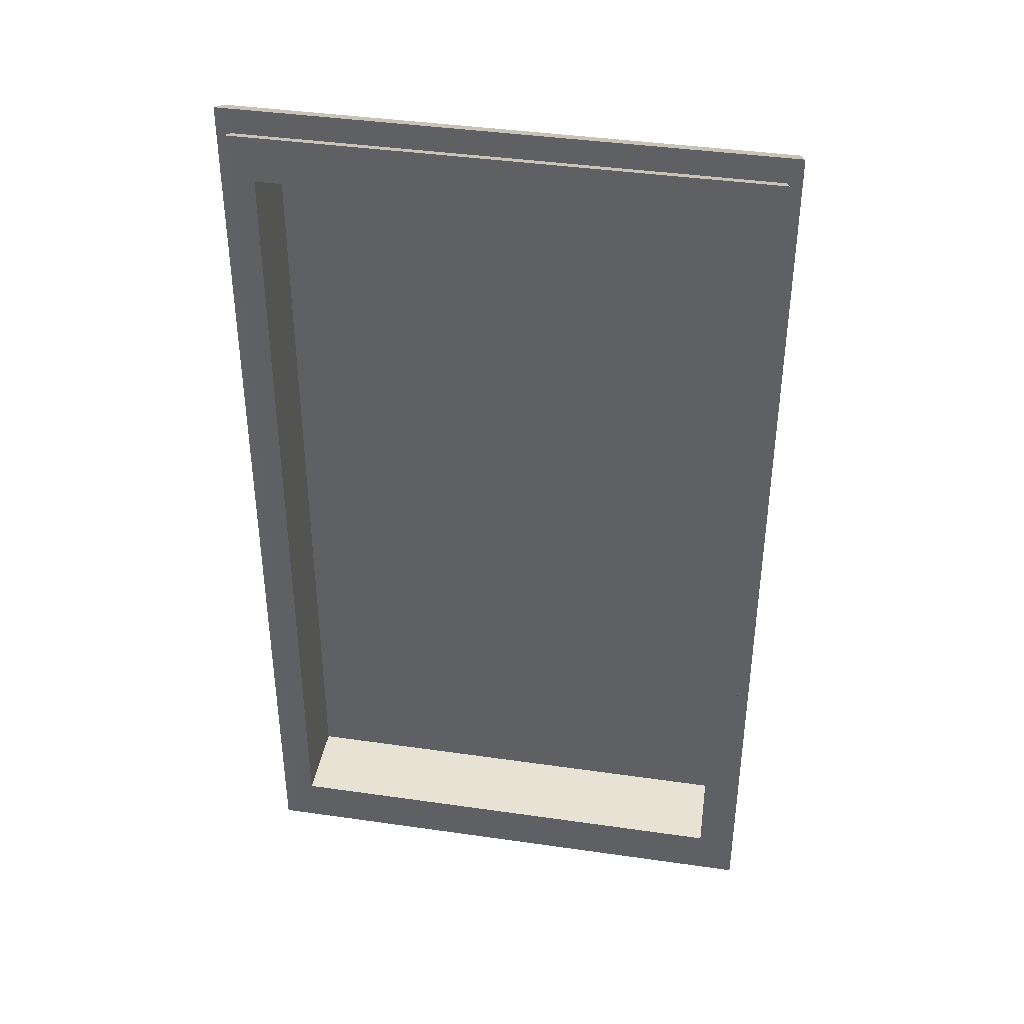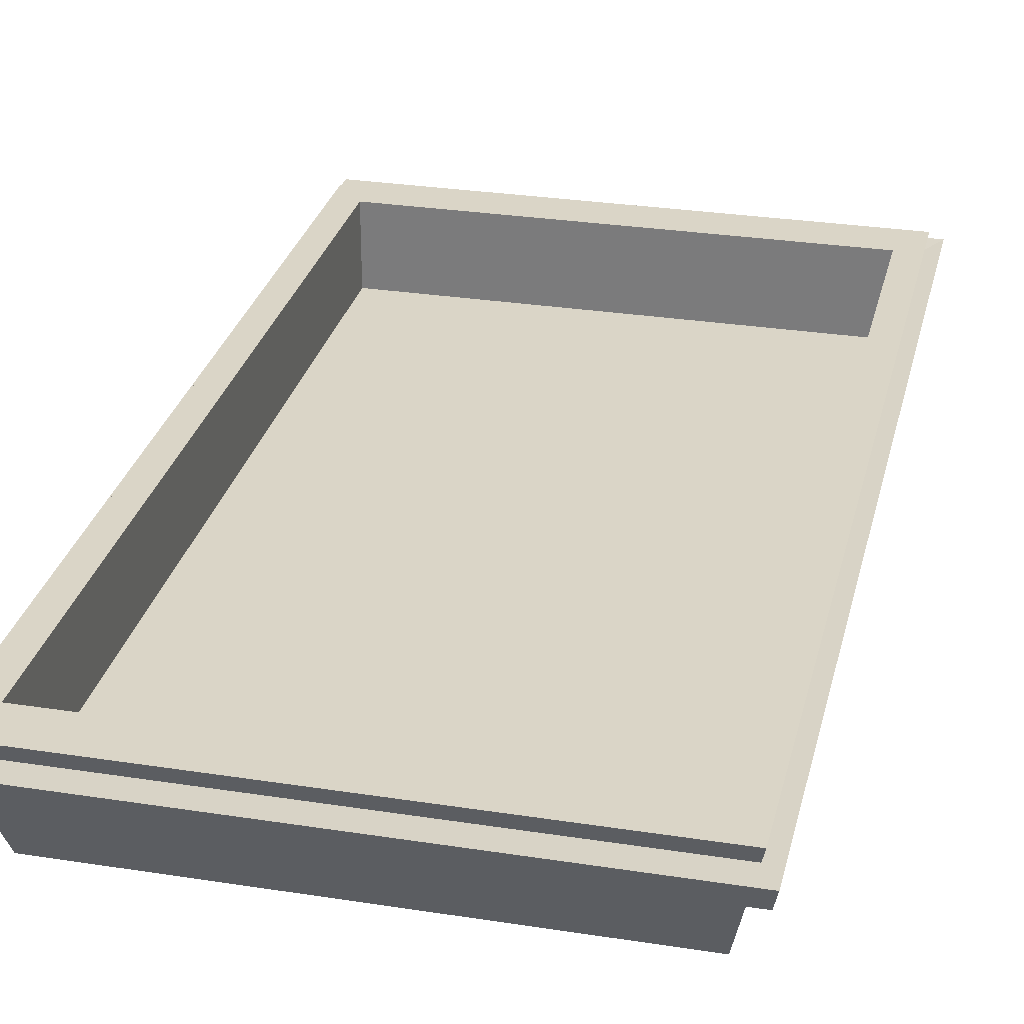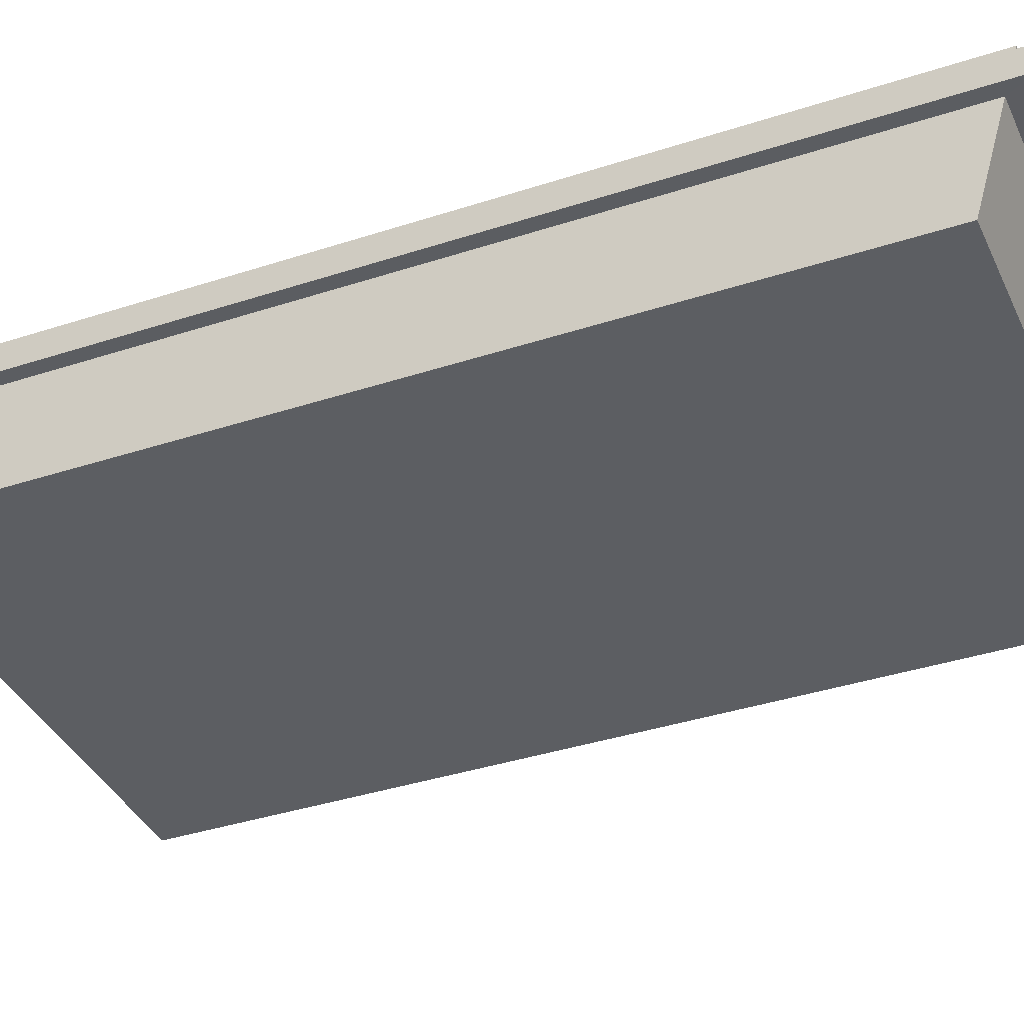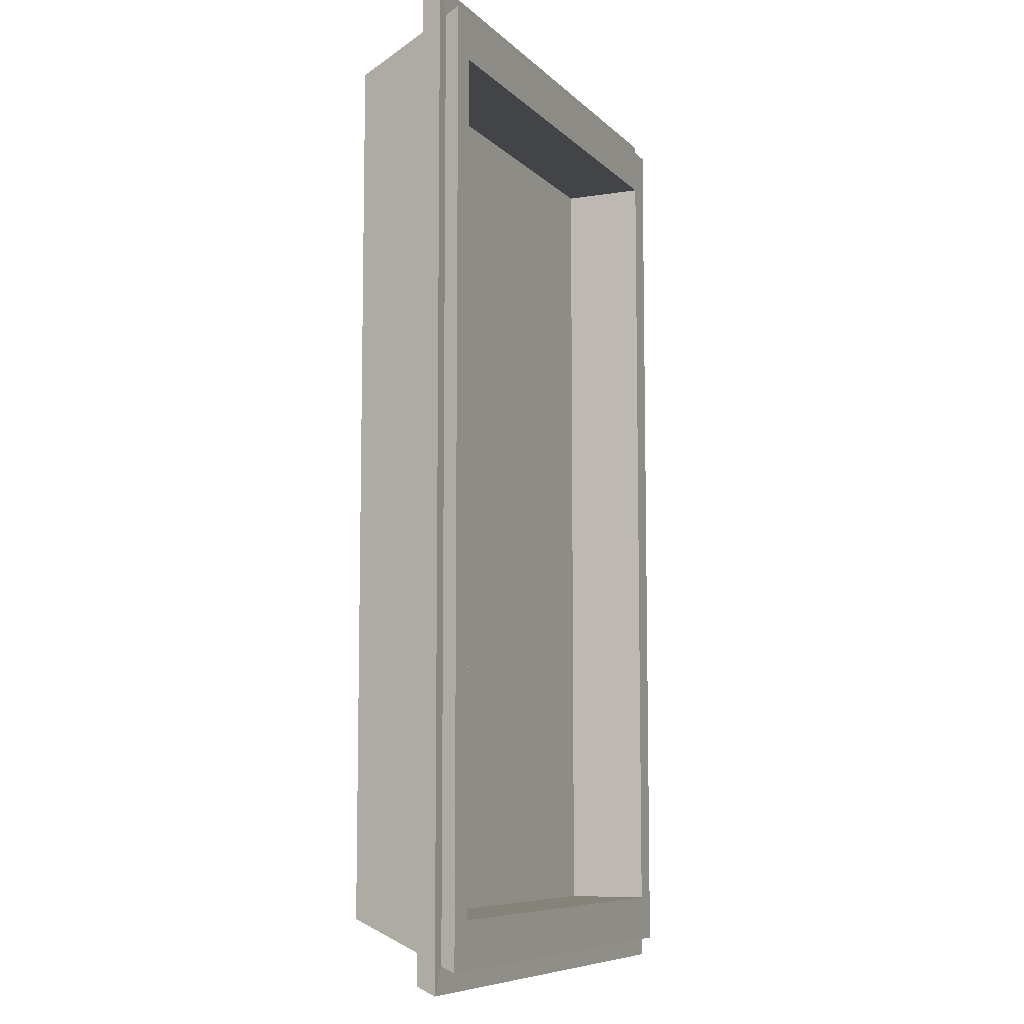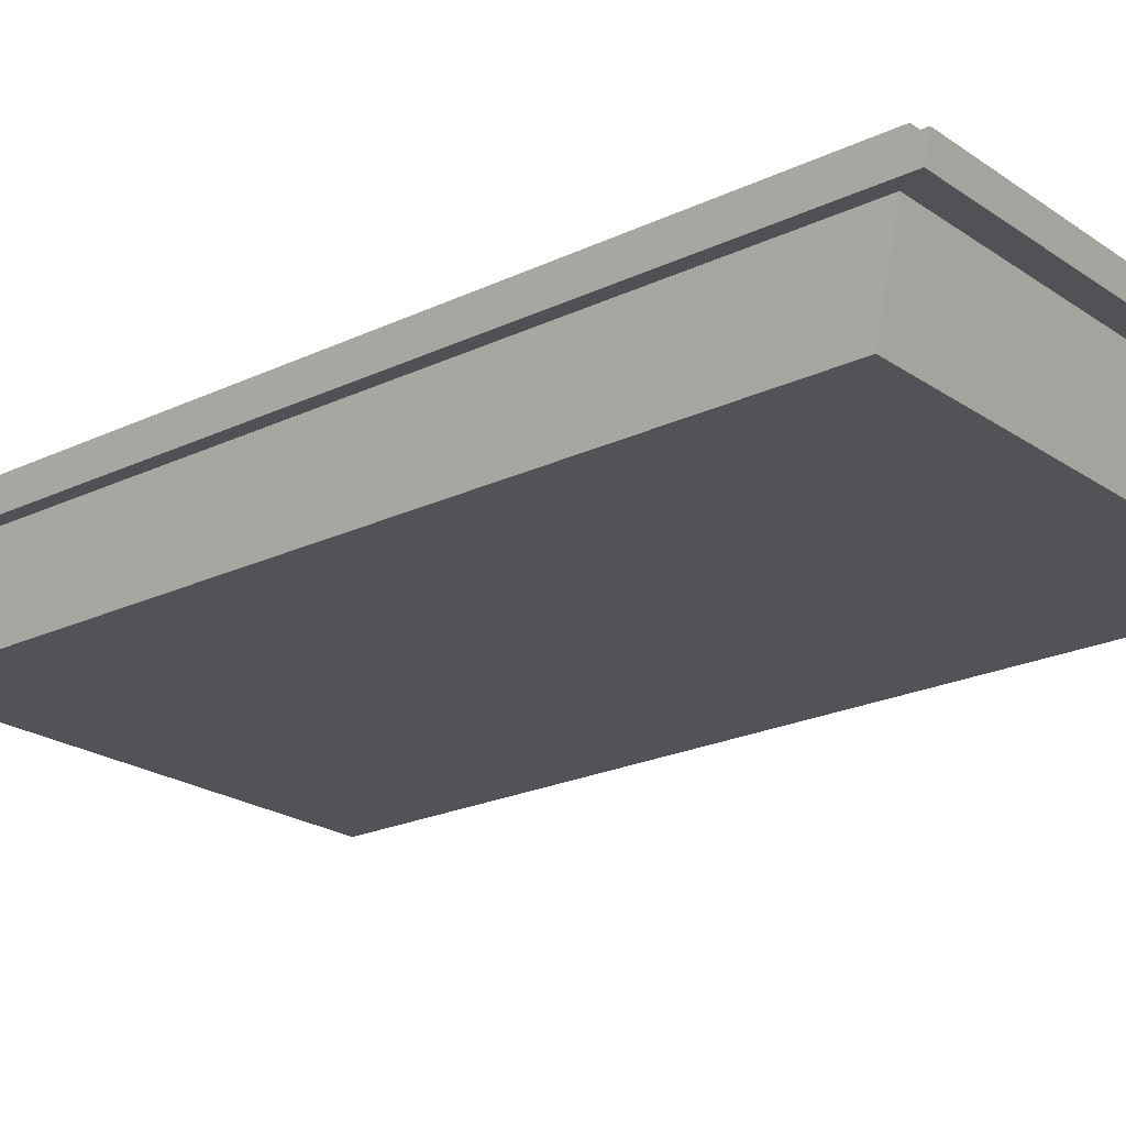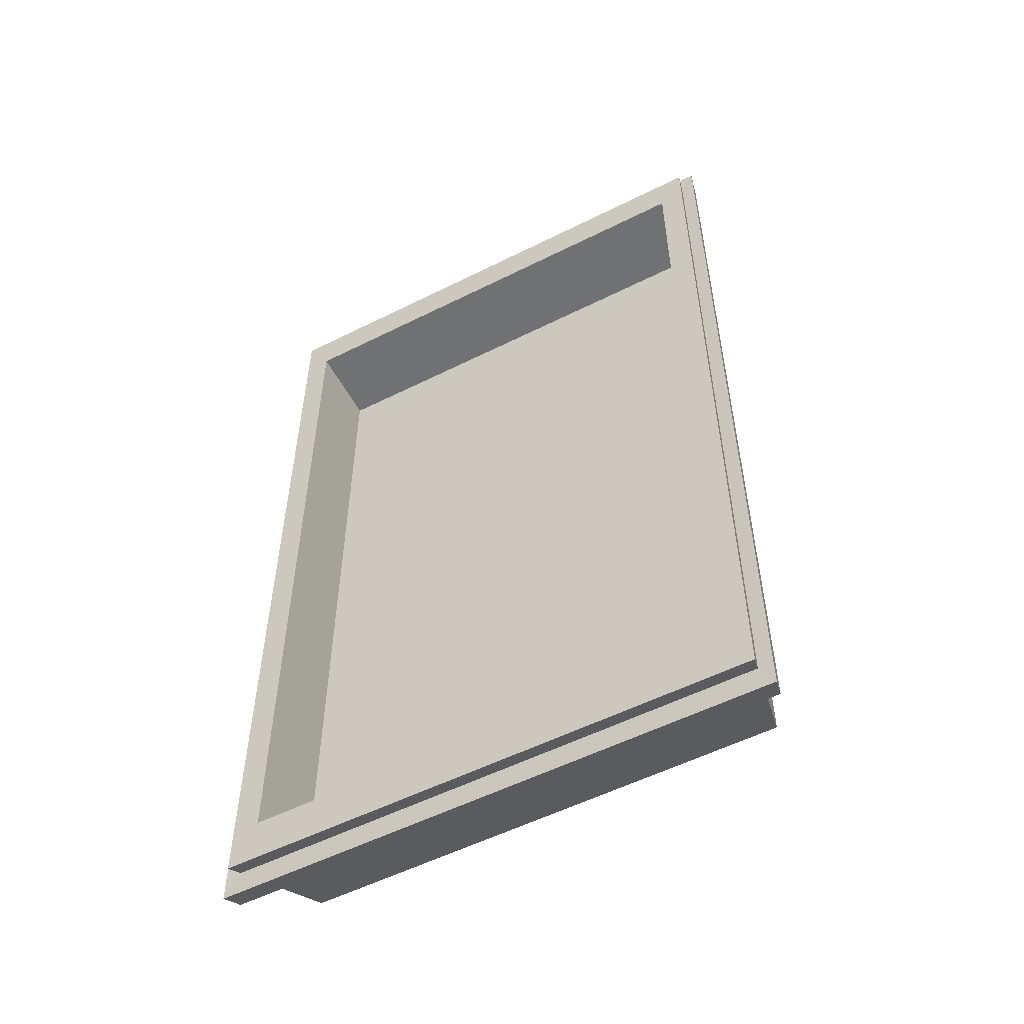
<metadata>
{"format":"obj","ext":"obj","renderer":"f3d","projection":"perspective","resolution":1024,"background":"white","views":[{"elev":40.0,"azim":10.1,"up":"+Y"},{"elev":29.0,"azim":13.1,"up":"+Z"},{"elev":-37.5,"azim":112.8,"up":"+Z"},{"elev":-8.1,"azim":-66.1,"up":"+Y"},{"elev":-21.9,"azim":129.9,"up":"+Z"},{"elev":-55.1,"azim":27.9,"up":"+Y"}]}
</metadata>
<code>
o Cube.002_Cube.002_Material.000
v -95.45 -150.8 9.487
v -91.1 -143.1 -10.51
v 71.49 -143.1 -10.51
v -95.45 153.7 9.487
v -91.1 146 -10.51
v 75.84 153.7 9.487
v 71.49 146 -10.51
v 75.84 -150.8 9.487
v 77.62 156.9 17.66
v 77.62 -154 17.66
v -97.23 156.9 17.66
v -97.23 -154 17.66
v -90.8 -142.5 29.49
v -99.81 -158.5 29.49
v 80.19 -158.5 29.49
v -90.8 145.4 29.49
v -99.81 161.5 29.49
v 71.19 145.4 29.49
v 80.19 161.5 29.49
v 71.19 -142.5 29.49
v -98.68 -156.5 24.33
v 79.07 -156.5 24.33
v -98.68 159.5 24.33
v 79.07 159.5 24.33
v 84.1 168.4 24.52
v -102.2 165.7 17.47
v 82.56 165.7 17.47
v 84.1 -165.5 24.52
v -103.7 -165.5 24.52
v -102.2 -162.8 17.47
v 82.56 -162.8 17.47
v -103.7 168.4 24.52
v 77.62 -154 17.66
v 77.62 156.9 17.66
v -97.23 156.9 17.66
v -97.23 -154 17.66
v 79.07 -156.5 24.33
v 79.07 159.5 24.33
v -98.68 159.5 24.33
v -98.68 -156.5 24.33
f 1 2 3
f 4 5 2
f 4 6 7
f 8 3 7
f 2 5 7
f 6 9 10
f 11 9 6
f 4 1 11
f 1 8 10
f 8 1 3
f 1 4 2
f 5 4 7
f 6 8 7
f 3 2 7
f 8 6 10
f 4 11 6
f 11 1 12
f 12 1 10
f 13 14 15
f 16 17 14
f 18 19 17
f 20 15 19
f 14 21 22
f 17 23 21
f 19 24 23
f 15 22 24
f 20 13 15
f 13 16 14
f 16 18 17
f 18 20 19
f 15 14 22
f 14 17 21
f 17 19 23
f 19 15 24
f 23 24 25
f 11 26 27
f 22 28 25
f 10 9 27
f 29 30 31
f 32 26 30
f 25 27 26
f 28 31 27
f 11 12 30
f 23 32 29
f 10 31 30
f 22 21 29
f 32 23 25
f 9 11 27
f 24 22 25
f 31 10 27
f 28 29 31
f 29 32 30
f 32 25 26
f 25 28 27
f 26 11 30
f 21 23 29
f 12 10 30
f 28 22 29
f 9 33 10
f 11 34 9
f 12 35 11
f 10 36 12
f 34 33 9
f 35 34 11
f 36 35 12
f 33 36 10
f 24 37 22
f 23 38 24
f 21 39 23
f 22 40 21
f 38 37 24
f 39 38 23
f 40 39 21
f 37 40 22
o Cube.002_Cube.002_Material.002
v -90.8 -142.5 0.6941
v 71.19 -142.5 0.6941
v 71.19 145.4 0.6943
v -90.8 145.4 0.6943
f 41 42 43 44
o Cube.002_Cube.002_Material.001
v 71.19 145.4 29.49
v 71.19 145.4 0.6943
v 71.19 -142.5 0.6941
v -90.8 145.4 0.6943
v -90.8 145.4 0.6943
v 71.19 145.4 0.6943
v -90.8 145.4 29.49
v -90.8 -142.5 29.49
v -90.8 -142.5 0.6941
v 71.19 -142.5 29.49
v 71.19 -142.5 0.6941
v -90.8 -142.5 0.6941
f 45 47 46
f 46 50 49 48
f 45 48 51
f 52 48 53
f 54 53 47
f 54 47 45
f 47 55 50 46
f 46 48 45
f 51 48 52
f 52 53 54
f 48 49 56 53
f 53 56 55 47

</code>
